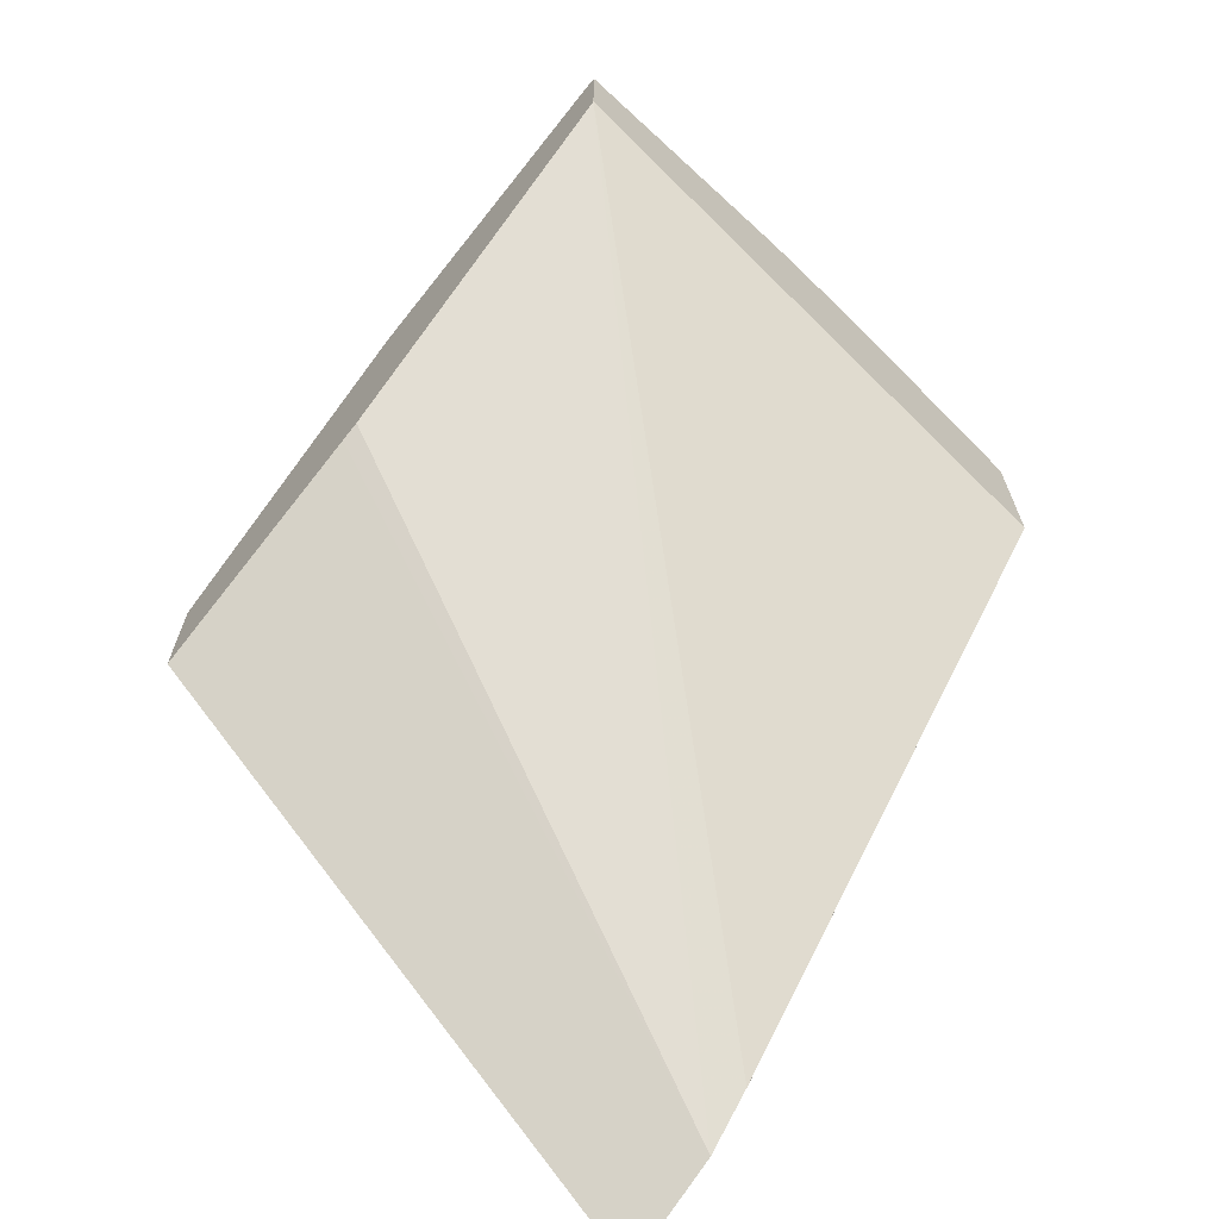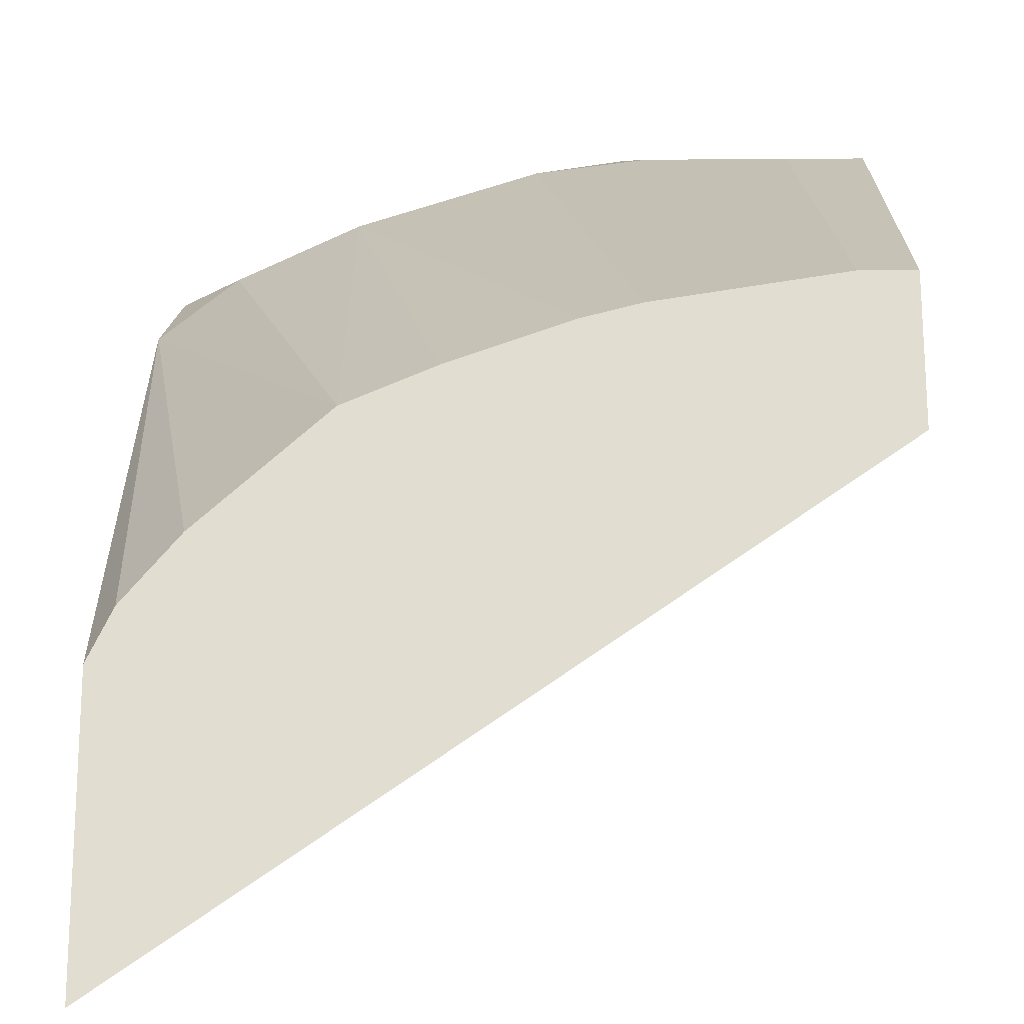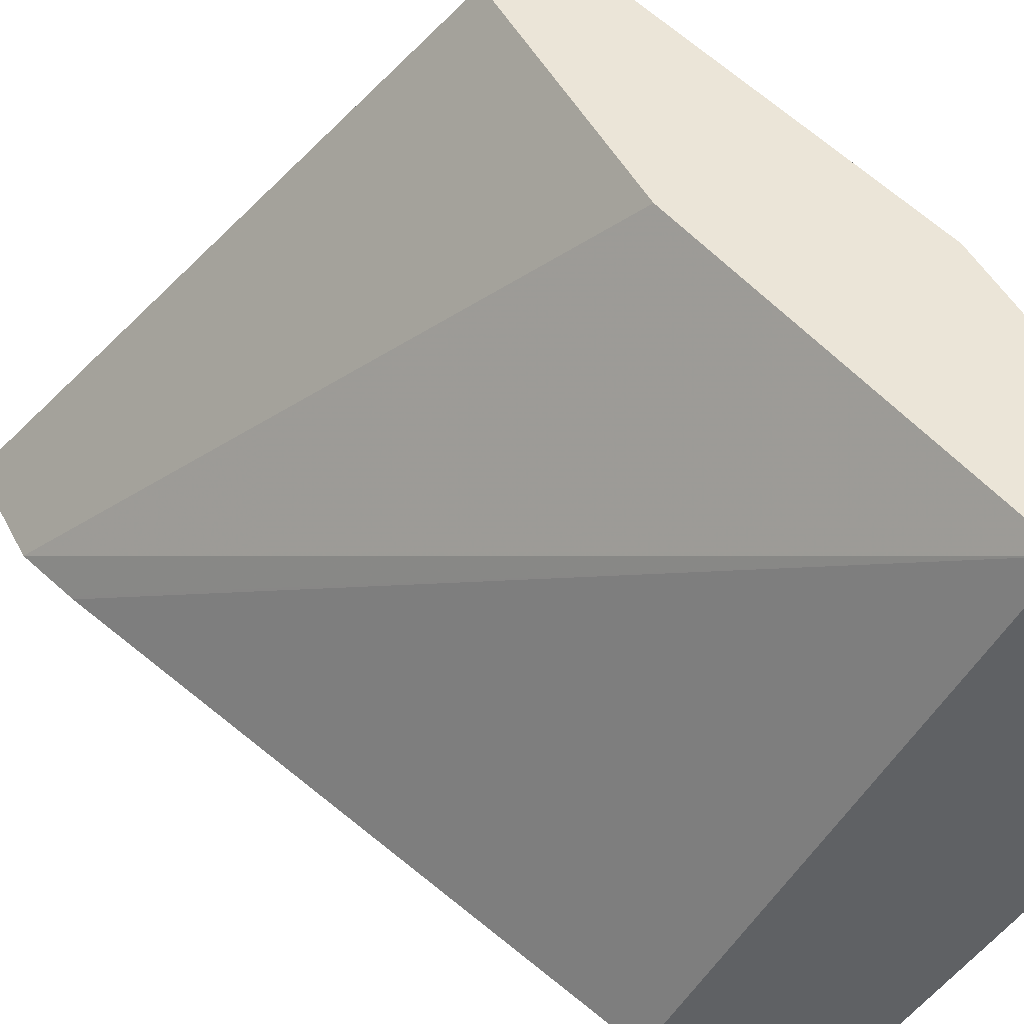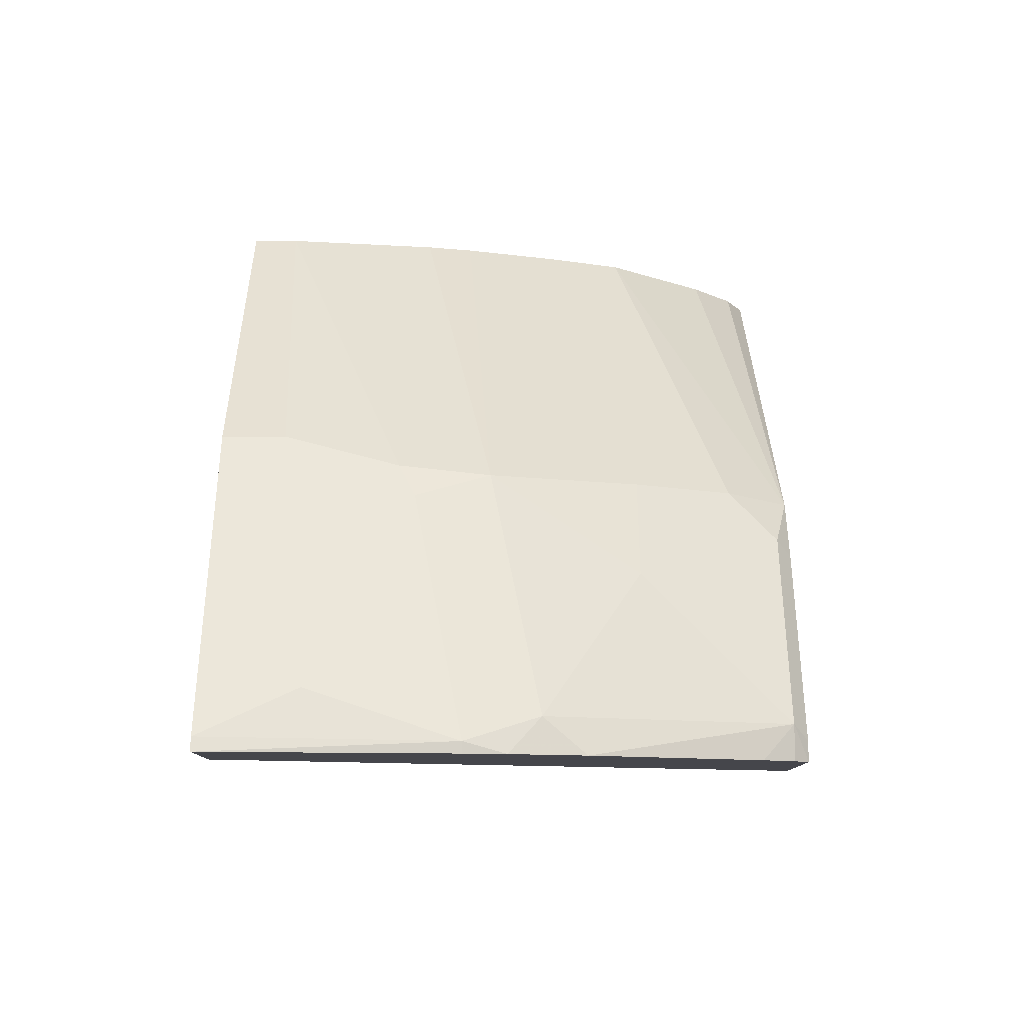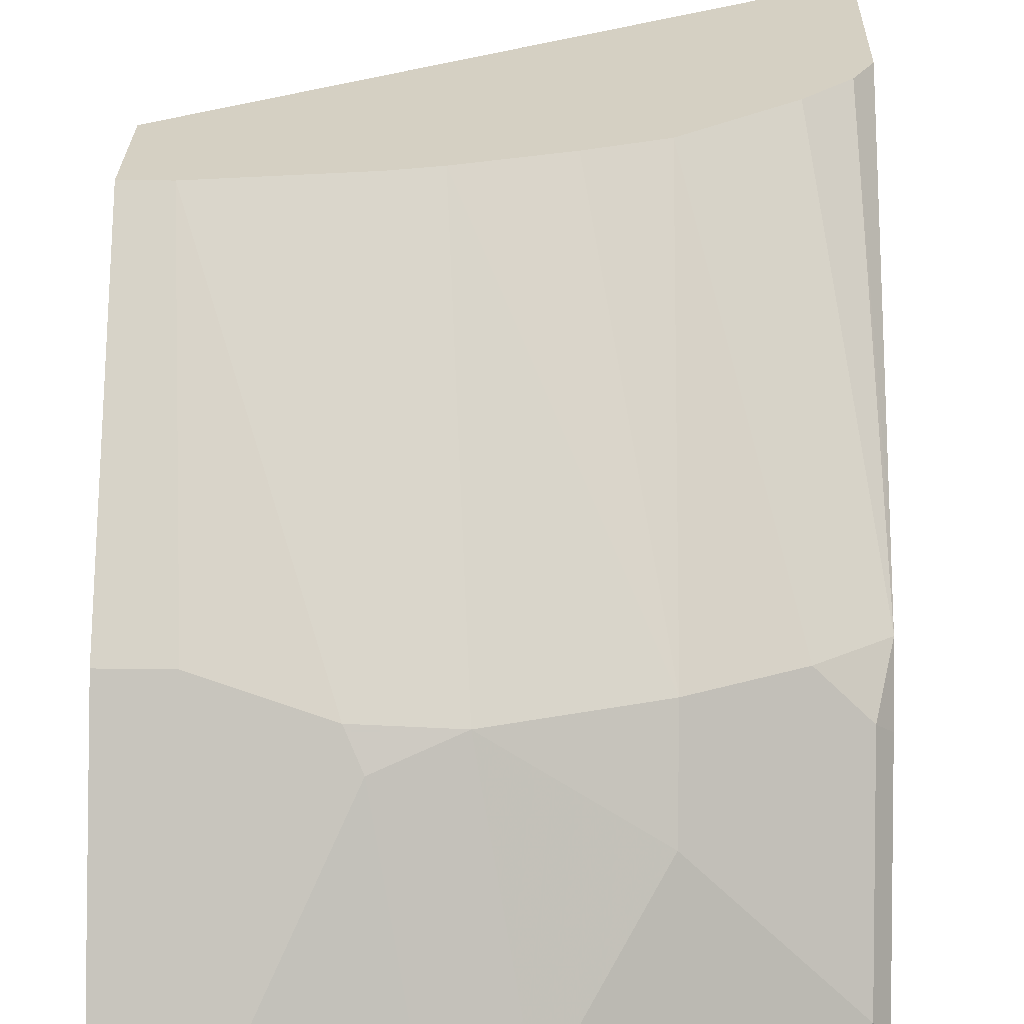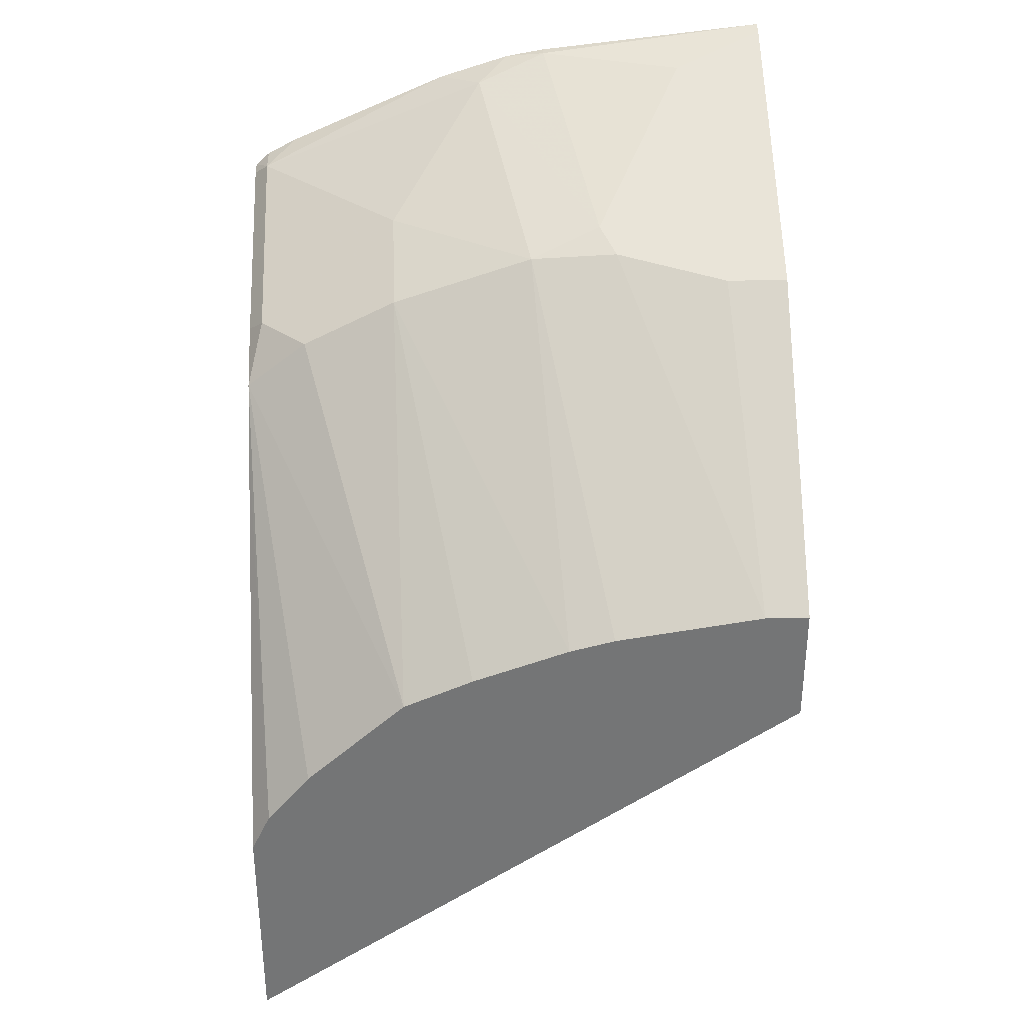
<metadata>
{"format":"obj","ext":"obj","renderer":"f3d","projection":"perspective","resolution":1024,"background":"white","views":[{"elev":-67.1,"azim":-41.7,"up":"+Z"},{"elev":68.6,"azim":179.9,"up":"+Y"},{"elev":-45.9,"azim":-96.3,"up":"+Y"},{"elev":80.0,"azim":-0.0,"up":"+Z"},{"elev":26.2,"azim":1.4,"up":"+Y"},{"elev":33.8,"azim":178.0,"up":"+Z"}]}
</metadata>
<code>
v 0.2305 0.2688 0.3109
v 0.2305 0.2688 0.3752
v 0.001025 0.2688 0.3925
v 0.2305 0.4453 0.1149
v 0.2305 0.2771 0.3747
v 0.2245 0.2831 0.3807
v 0.2245 0.2688 0.3807
v 0.001025 0.2688 0.4401
v 0.001025 0.4035 0.2863
v 0.2305 0.4648 0.09536
v 0.2305 0.4467 0.1134
v 0.2305 0.3552 0.3356
v 0.1659 0.3417 0.3807
v 0.1269 0.2831 0.4197
v 0.1438 0.2688 0.4171
v 0.2117 0.2688 0.3874
v 0.2245 0.3612 0.3416
v 0.09762 0.2688 0.4295
v 0.09762 0.2733 0.4295
v 0.001025 0.2744 0.4387
v 0.001025 0.411 0.2825
v 0.2305 0.5068 0.07438
v 0.001025 0.4425 0.2668
v 0.2305 0.3795 0.3209
v 0.1659 0.3807 0.3612
v 0.1074 0.3807 0.3807
v 0.0781 0.3709 0.3904
v 0.1142 0.2688 0.4265
v 0.205 0.3807 0.3416
v 0.03906 0.2929 0.4295
v 0.001025 0.3059 0.423
v 0.03254 0.3059 0.423
v 0.2305 0.5068 0.1671
v 0.001025 0.45 0.263
v 0.001025 0.5055 0.2353
v 0.001025 0.5068 0.2347
v 0.2305 0.3972 0.2996
v 0.2227 0.5068 0.1837
v 0.205 0.5068 0.205
v 0.1641 0.5068 0.2423
v 0.1358 0.5068 0.2546
v 0.09681 0.5068 0.2688
v 0.07159 0.384 0.3839
v 0.07851 0.5068 0.2737
v 0.06509 0.3579 0.397
v 0.001025 0.372 0.3899
v 0.001025 0.5068 0.2835
v 0.02605 0.3969 0.3774
v 0.001025 0.3915 0.3802
v 0.01873 0.5068 0.2835
v 0.001025 0.3969 0.3774
f 22 35 36
f 22 41 40
f 22 40 39
f 22 42 41
f 22 44 42
f 22 50 44
f 48 51 49
f 22 47 50
f 22 36 47
f 22 34 35
f 14 19 28
f 20 32 31
f 20 30 32
f 19 27 30
f 19 30 20
f 18 28 19
f 17 24 29
f 14 26 27
f 14 28 15
f 14 27 19
f 22 39 38
f 22 23 34
f 22 38 33
f 43 50 48
f 24 38 39
f 13 26 14
f 47 48 50
f 47 51 48
f 43 44 50
f 43 49 46
f 43 48 49
f 33 38 37
f 32 45 46
f 31 32 46
f 27 46 45
f 24 37 38
f 27 43 46
f 27 45 32
f 26 44 43
f 26 42 44
f 26 43 27
f 25 42 26
f 25 41 42
f 25 40 41
f 25 29 40
f 24 40 29
f 24 39 40
f 27 32 30
f 13 25 26
f 3 9 10
f 10 23 22
f 3 20 31
f 3 8 20
f 2 6 7
f 2 5 6
f 1 5 2
f 1 12 5
f 1 24 12
f 1 37 24
f 1 33 37
f 1 22 33
f 1 11 10
f 1 4 11
f 1 3 4
f 1 8 3
f 1 18 8
f 1 28 18
f 1 15 28
f 1 16 15
f 1 7 16
f 1 2 7
f 12 24 17
f 3 31 46
f 3 46 49
f 1 10 22
f 3 51 47
f 3 49 51
f 10 21 23
f 9 21 10
f 8 19 20
f 8 18 19
f 6 25 13
f 6 17 29
f 6 16 7
f 6 15 16
f 6 14 15
f 6 13 14
f 6 29 25
f 5 17 6
f 5 12 17
f 3 11 4
f 3 10 11
f 3 21 9
f 3 23 21
f 3 34 23
f 3 35 34
f 3 36 35
f 3 47 36

</code>
